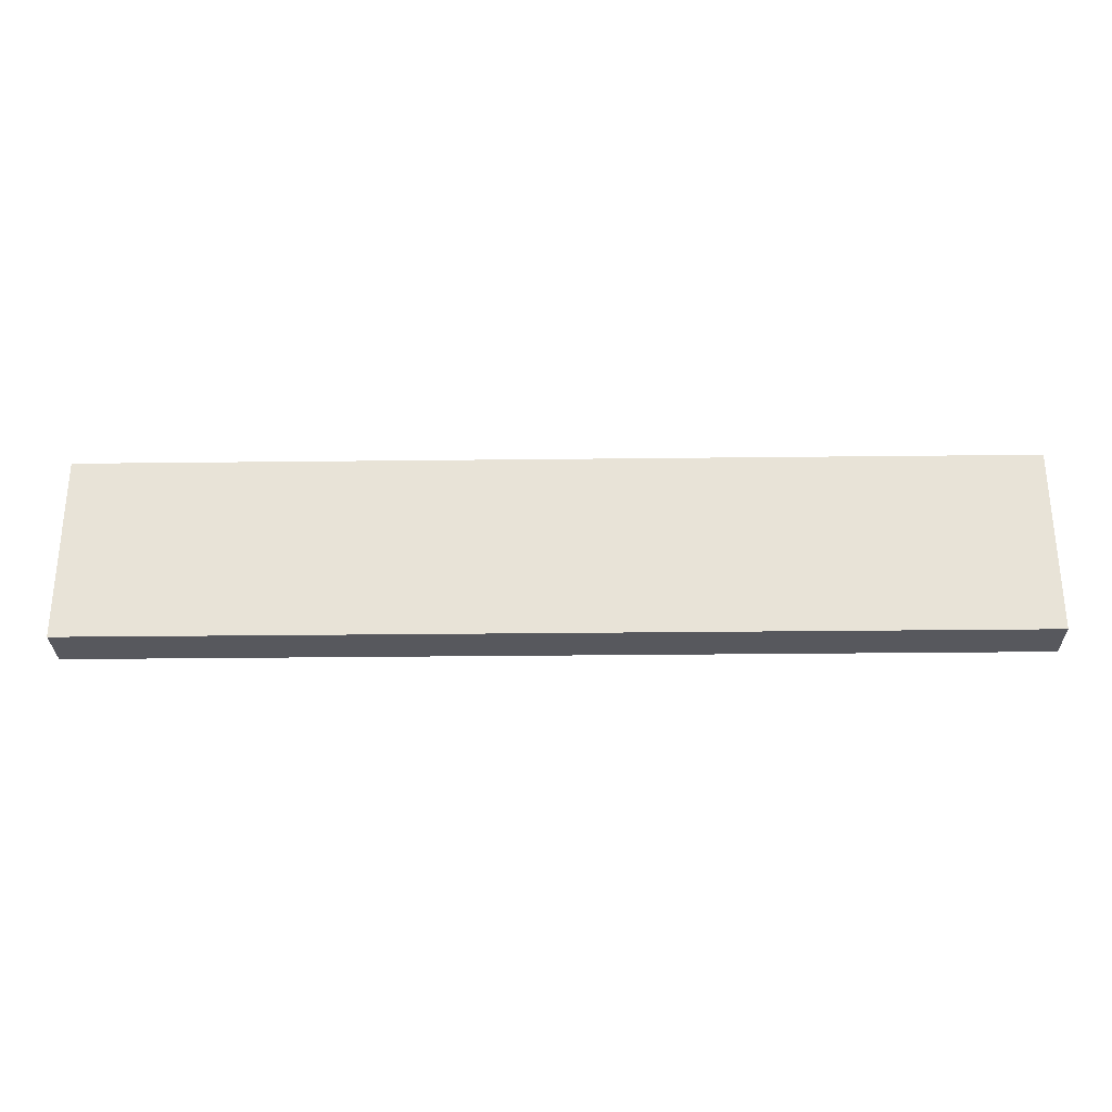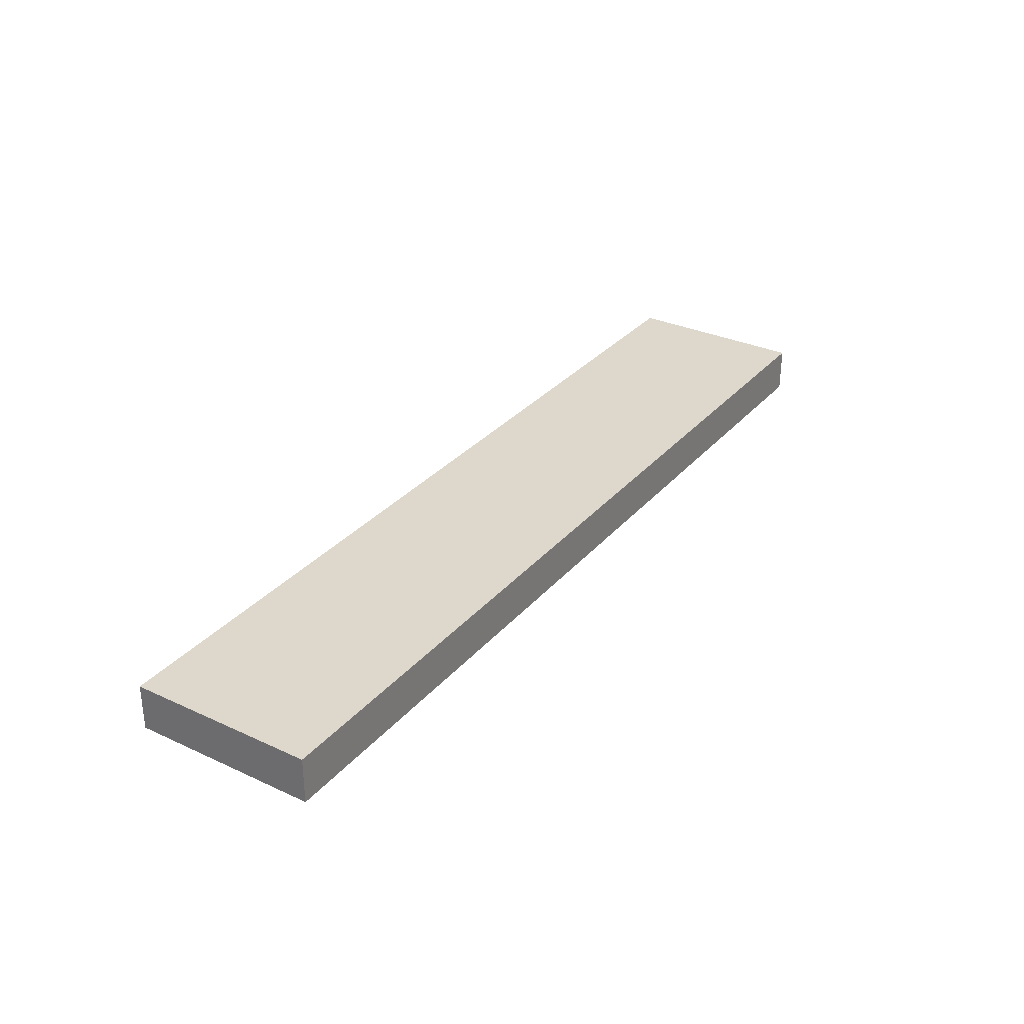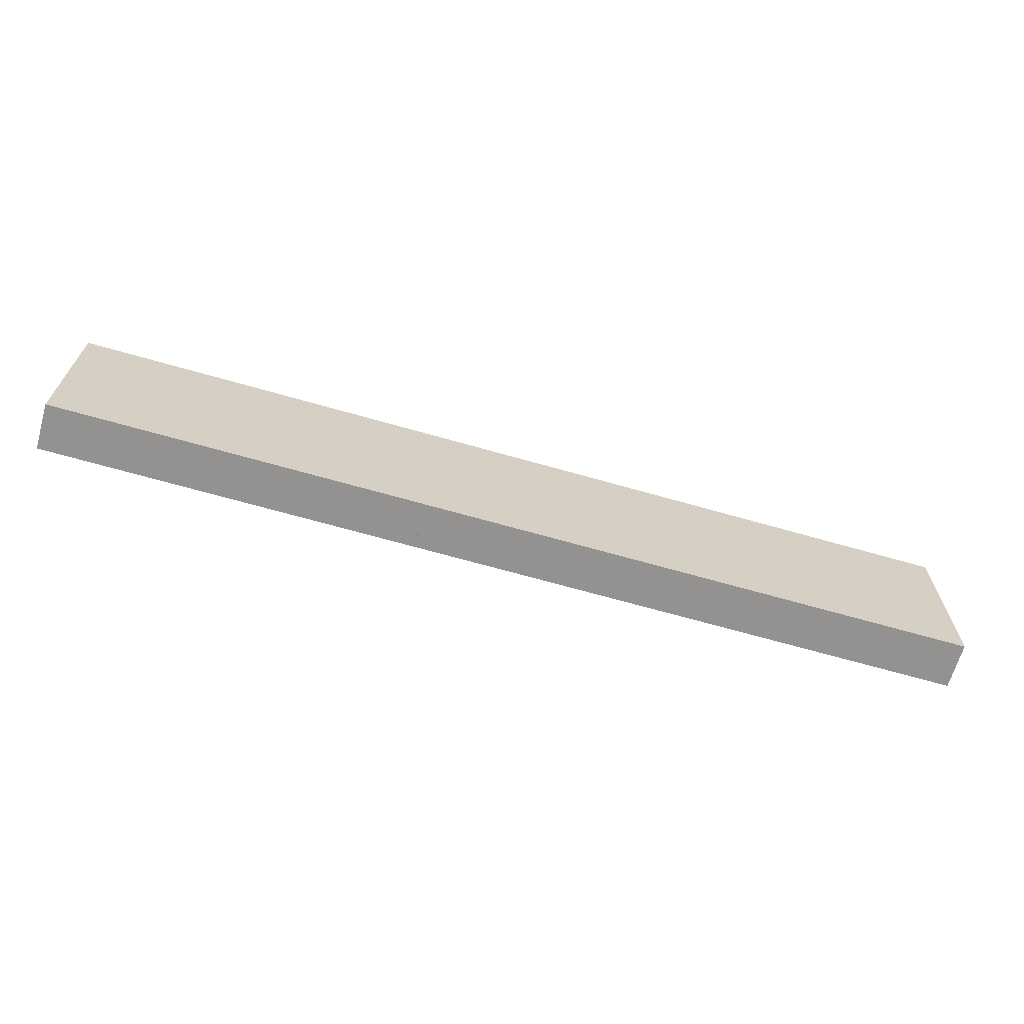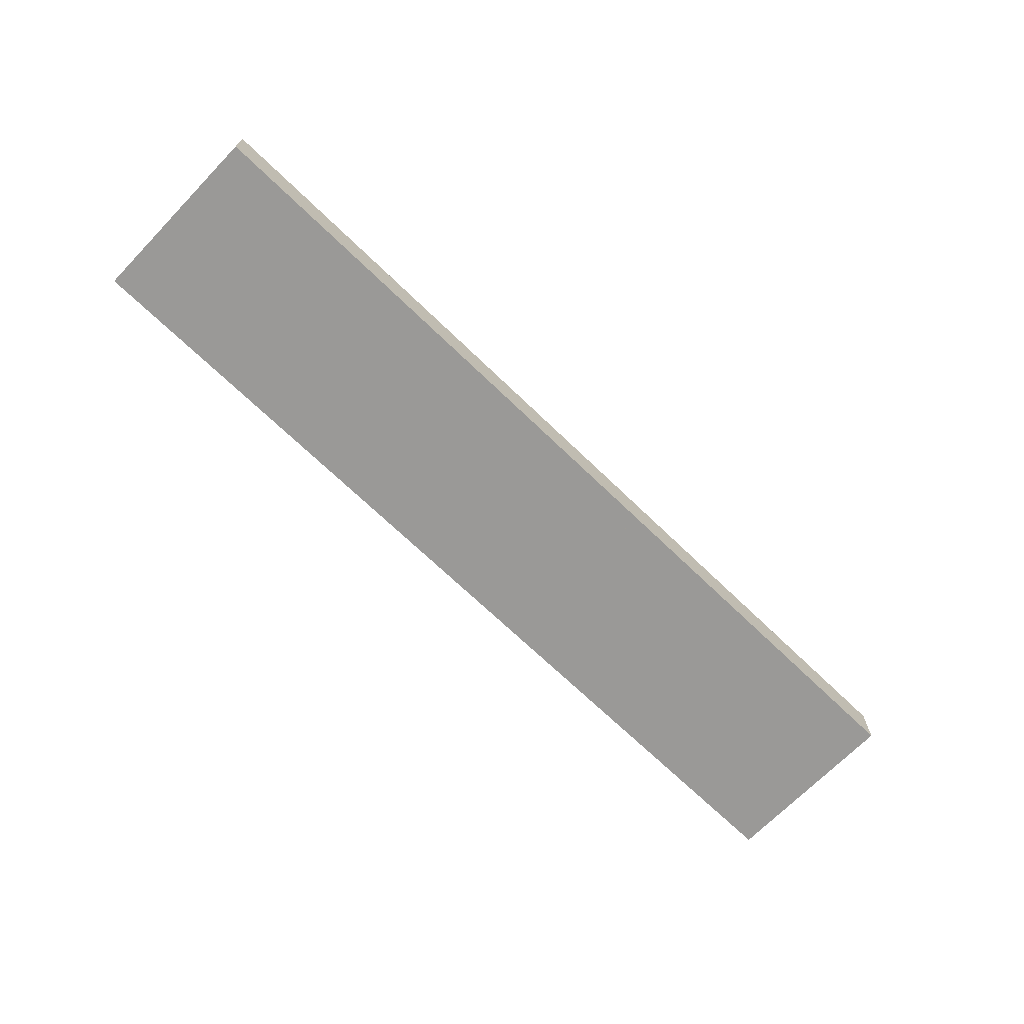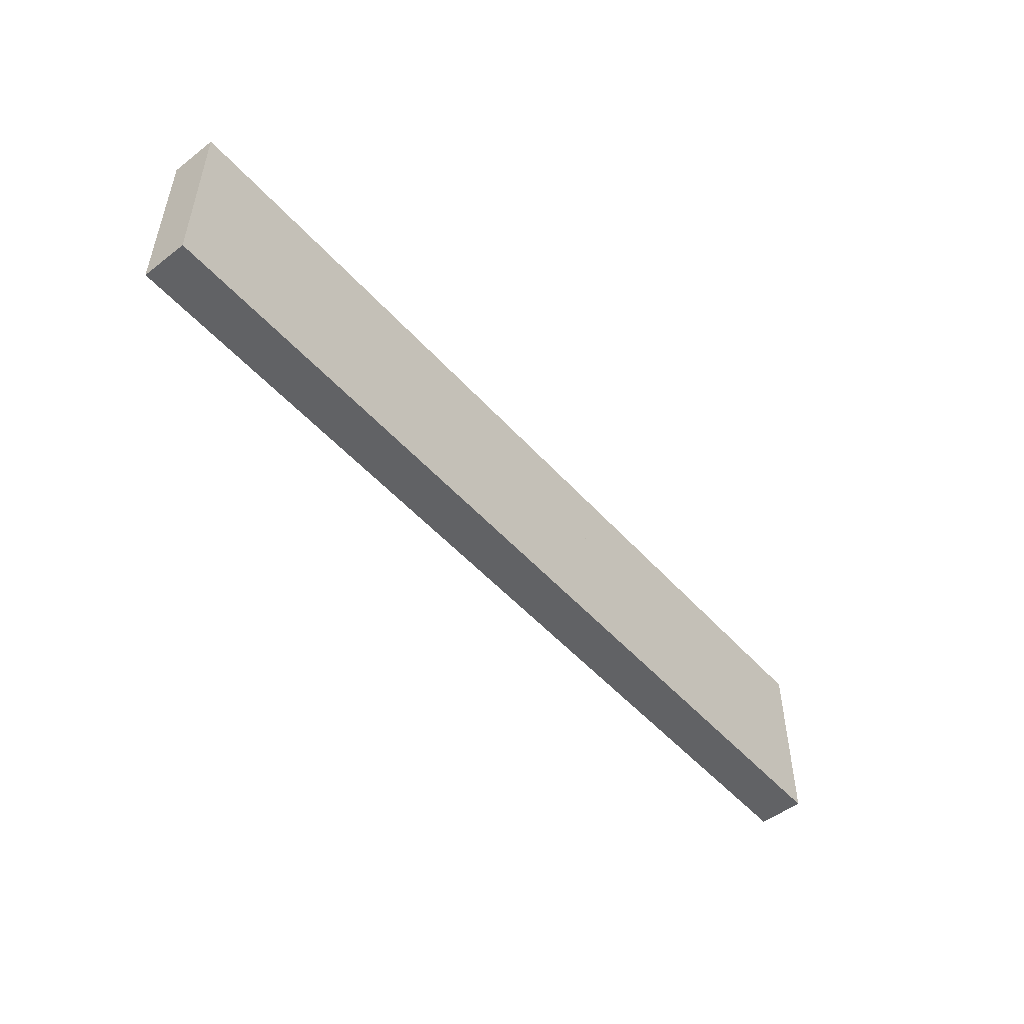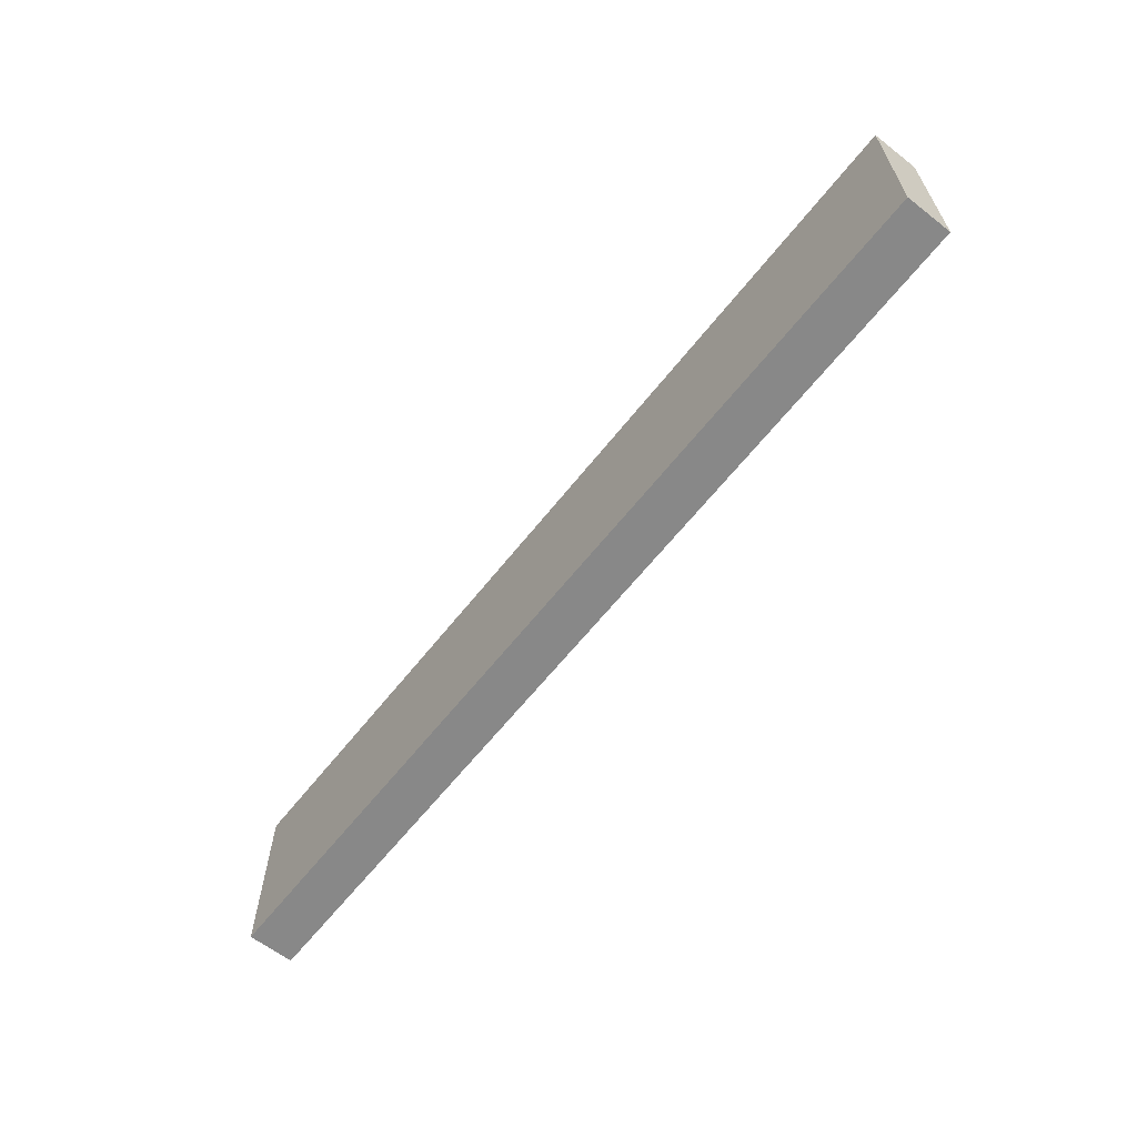
<metadata>
{"format":"obj","ext":"obj","renderer":"f3d","projection":"perspective","resolution":1024,"background":"white","views":[{"elev":-28.9,"azim":-179.0,"up":"+Z"},{"elev":31.3,"azim":-56.8,"up":"+Y"},{"elev":-66.5,"azim":-16.1,"up":"+Z"},{"elev":-69.0,"azim":-44.1,"up":"+Y"},{"elev":-50.6,"azim":130.0,"up":"+Z"},{"elev":-62.7,"azim":-128.2,"up":"+Z"}]}
</metadata>
<code>
g _Combined_Vis18_0
v 44 -3.5 86.5
v 44 -3.5 85.5
v 44 -3.75 85.5
v 44 -3.75 86.5
v 43 -3.5 85.5
v 43 -3.5 86.5
v 43 -3.75 86.5
v 43 -3.75 85.5
v 44 -3.5 85.5
v 43 -3.5 85.5
v 43 -3.75 85.5
v 44 -3.75 85.5
v 43 -3.5 86.5
v 44 -3.5 86.5
v 44 -3.75 86.5
v 43 -3.75 86.5
v 43 -3.75 86.5
v 44 -3.75 86.5
v 44 -3.75 85.5
v 43 -3.75 85.5
v 45 -3.5 86.5
v 45 -3.5 85.5
v 45 -3.75 85.5
v 45 -3.75 86.5
v 44 -3.5 85.5
v 44 -3.5 86.5
v 44 -3.75 86.5
v 44 -3.75 85.5
v 45 -3.5 85.5
v 44 -3.5 85.5
v 44 -3.75 85.5
v 45 -3.75 85.5
v 44 -3.5 86.5
v 45 -3.5 86.5
v 45 -3.75 86.5
v 44 -3.75 86.5
v 44 -3.75 86.5
v 45 -3.75 86.5
v 45 -3.75 85.5
v 44 -3.75 85.5
v 46 -3.5 86.5
v 46 -3.5 85.5
v 46 -3.75 85.5
v 46 -3.75 86.5
v 45 -3.5 85.5
v 45 -3.5 86.5
v 45 -3.75 86.5
v 45 -3.75 85.5
v 46 -3.5 85.5
v 45 -3.5 85.5
v 45 -3.75 85.5
v 46 -3.75 85.5
v 45 -3.5 86.5
v 46 -3.5 86.5
v 46 -3.75 86.5
v 45 -3.75 86.5
v 45 -3.75 86.5
v 46 -3.75 86.5
v 46 -3.75 85.5
v 45 -3.75 85.5
v 47 -3.5 86.5
v 47 -3.5 85.5
v 47 -3.75 85.5
v 47 -3.75 86.5
v 46 -3.5 85.5
v 46 -3.5 86.5
v 46 -3.75 86.5
v 46 -3.75 85.5
v 47 -3.5 85.5
v 46 -3.5 85.5
v 46 -3.75 85.5
v 47 -3.75 85.5
v 46 -3.5 86.5
v 47 -3.5 86.5
v 47 -3.75 86.5
v 46 -3.75 86.5
v 46 -3.75 86.5
v 47 -3.75 86.5
v 47 -3.75 85.5
v 46 -3.75 85.5
v 48 -3.5 86.5
v 48 -3.5 85.5
v 48 -3.75 85.5
v 48 -3.75 86.5
v 47 -3.5 85.5
v 47 -3.5 86.5
v 47 -3.75 86.5
v 47 -3.75 85.5
v 48 -3.5 85.5
v 47 -3.5 85.5
v 47 -3.75 85.5
v 48 -3.75 85.5
v 47 -3.5 86.5
v 48 -3.5 86.5
v 48 -3.75 86.5
v 47 -3.75 86.5
v 47 -3.75 86.5
v 48 -3.75 86.5
v 48 -3.75 85.5
v 47 -3.75 85.5
v 47 -3.5 86.5
v 47 -3.5 85.5
v 48 -3.5 85.5
v 48 -3.5 86.5
v 46 -3.5 86.5
v 46 -3.5 85.5
v 47 -3.5 85.5
v 47 -3.5 86.5
v 45 -3.5 86.5
v 45 -3.5 85.5
v 46 -3.5 85.5
v 46 -3.5 86.5
v 44 -3.5 86.5
v 44 -3.5 85.5
v 45 -3.5 85.5
v 45 -3.5 86.5
v 43 -3.5 86.5
v 43 -3.5 85.5
v 44 -3.5 85.5
v 44 -3.5 86.5
g _Combined_Vis18_0_0
f 3 2 1
f 4 3 1
f 7 6 5
f 8 7 5
f 11 10 9
f 12 11 9
f 15 14 13
f 16 15 13
f 19 18 17
f 20 19 17
f 23 22 21
f 24 23 21
f 27 26 25
f 28 27 25
f 31 30 29
f 32 31 29
f 35 34 33
f 36 35 33
f 39 38 37
f 40 39 37
f 43 42 41
f 44 43 41
f 47 46 45
f 48 47 45
f 51 50 49
f 52 51 49
f 55 54 53
f 56 55 53
f 59 58 57
f 60 59 57
f 63 62 61
f 64 63 61
f 67 66 65
f 68 67 65
f 71 70 69
f 72 71 69
f 75 74 73
f 76 75 73
f 79 78 77
f 80 79 77
f 83 82 81
f 84 83 81
f 87 86 85
f 88 87 85
f 91 90 89
f 92 91 89
f 95 94 93
f 96 95 93
f 99 98 97
f 100 99 97
f 103 102 101
f 104 103 101
f 107 106 105
f 108 107 105
f 111 110 109
f 112 111 109
f 115 114 113
f 116 115 113
f 119 118 117
f 120 119 117

</code>
